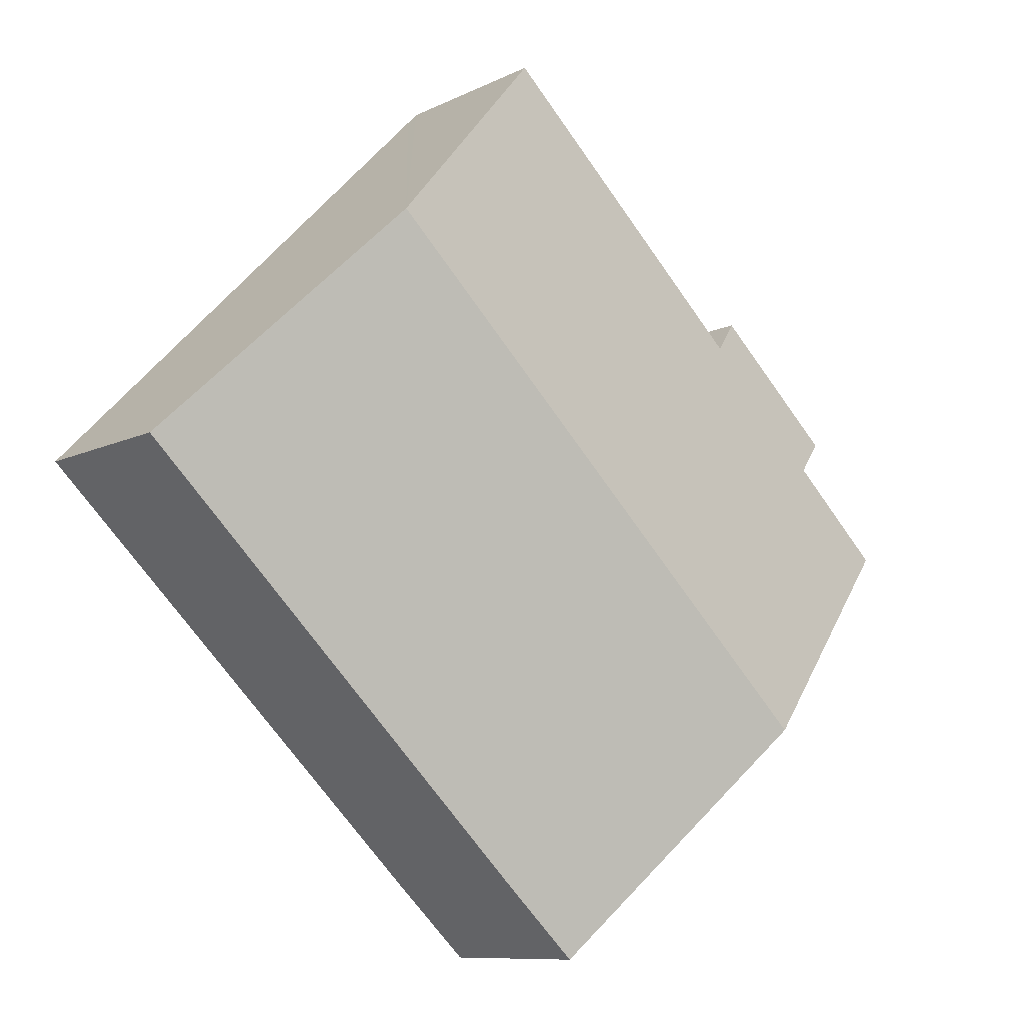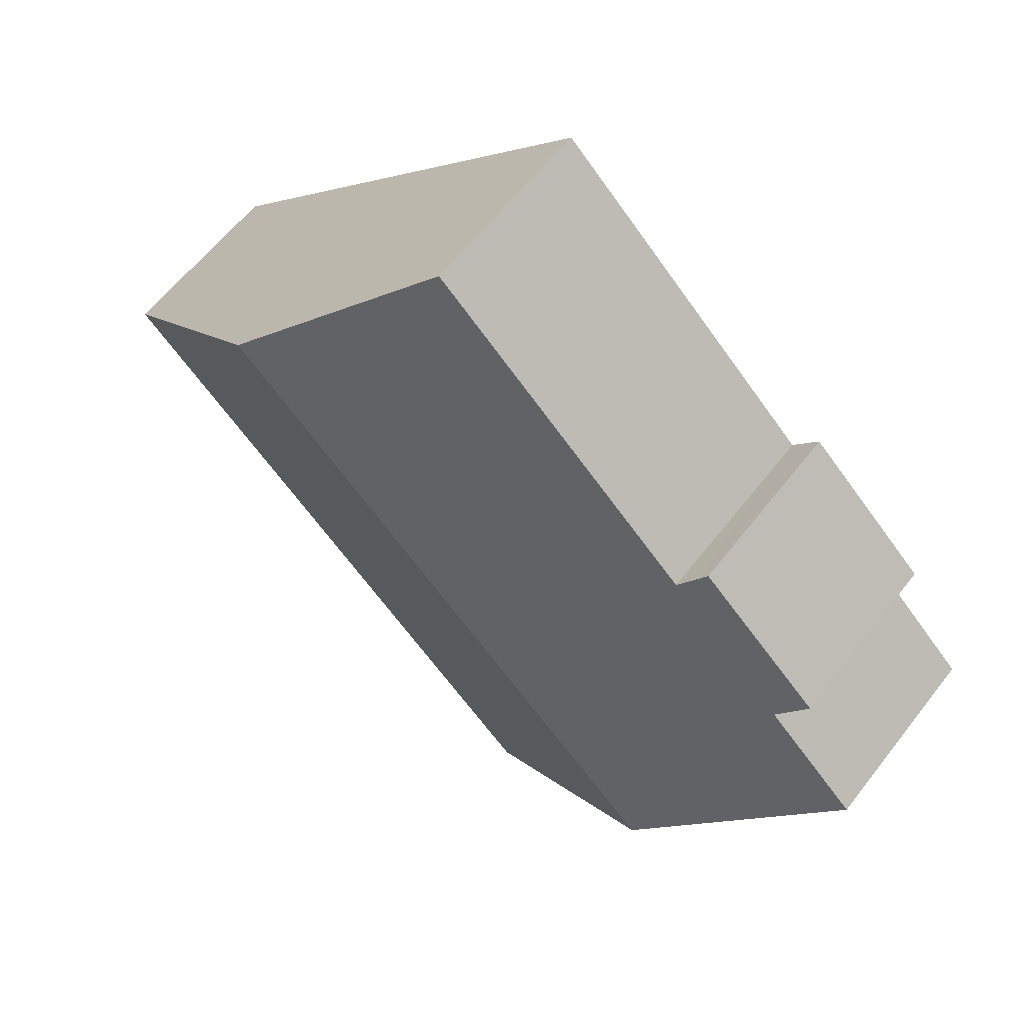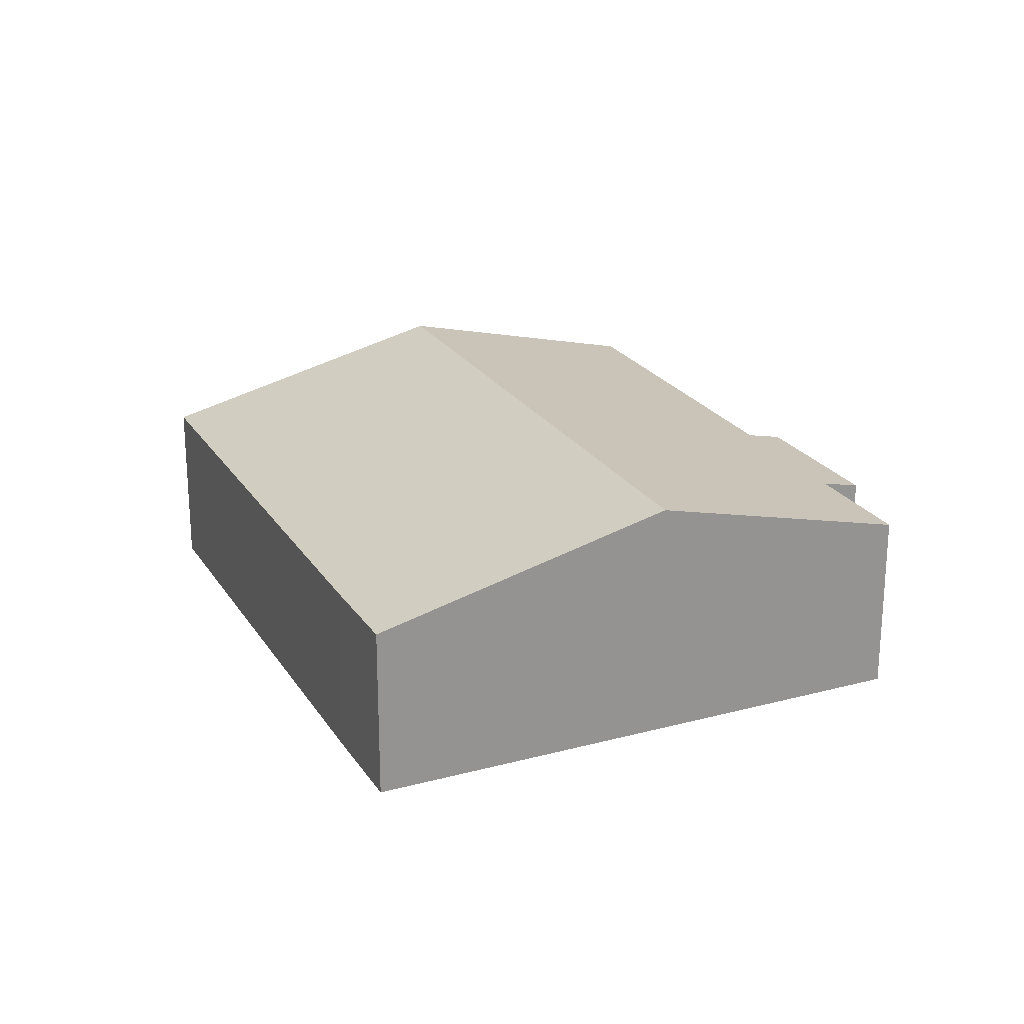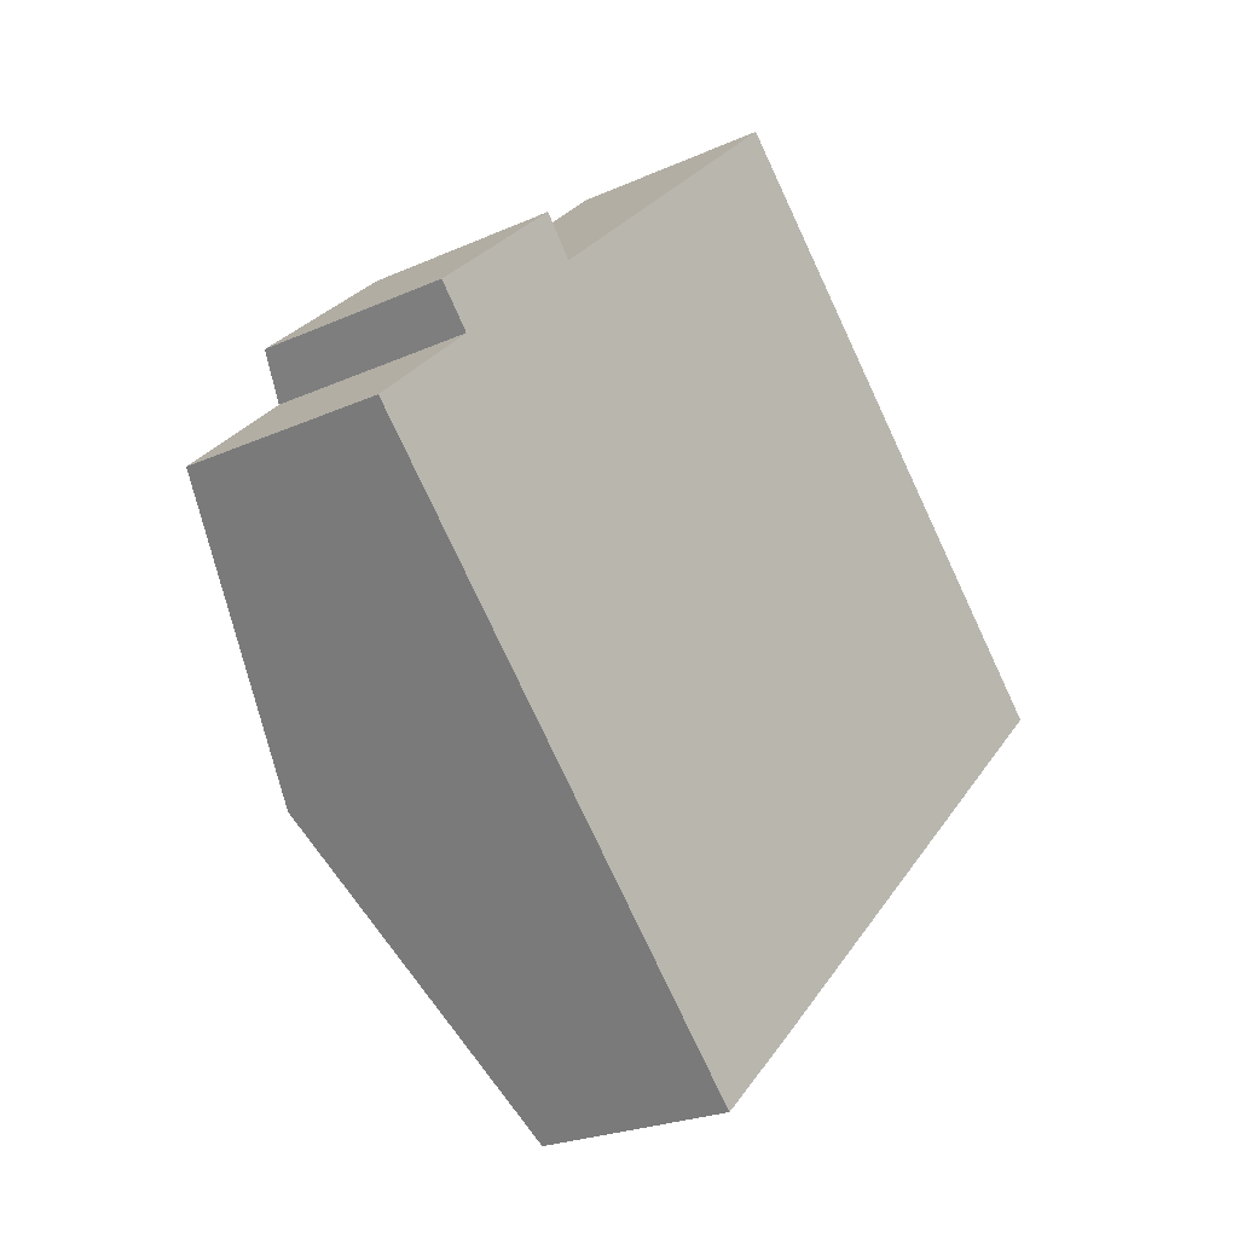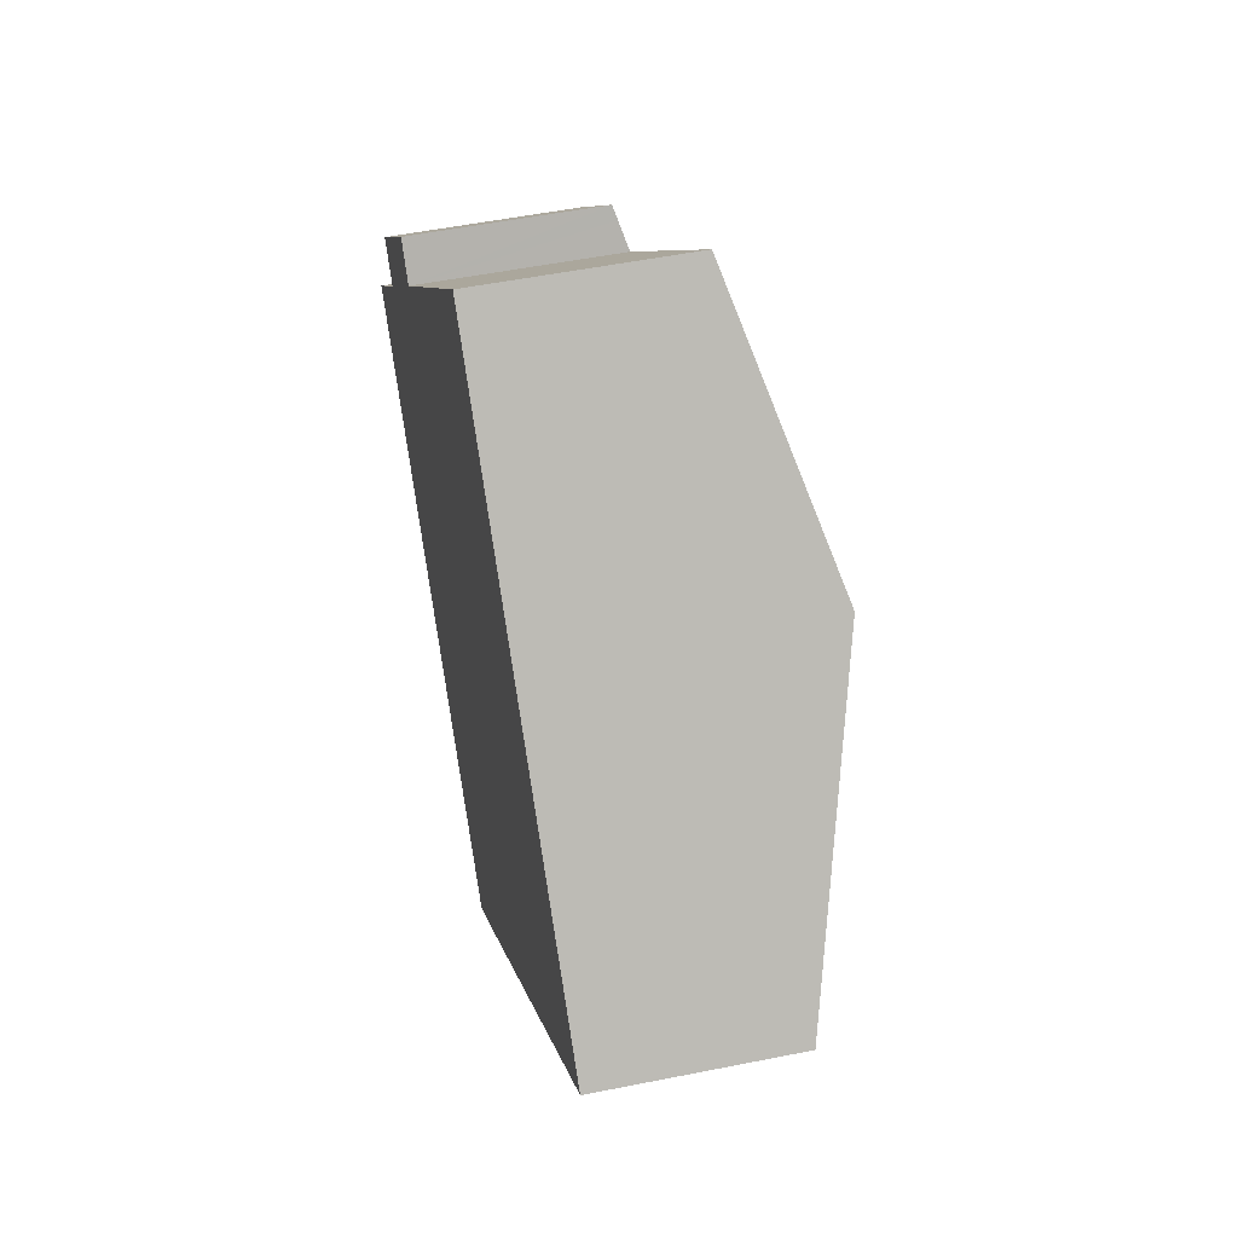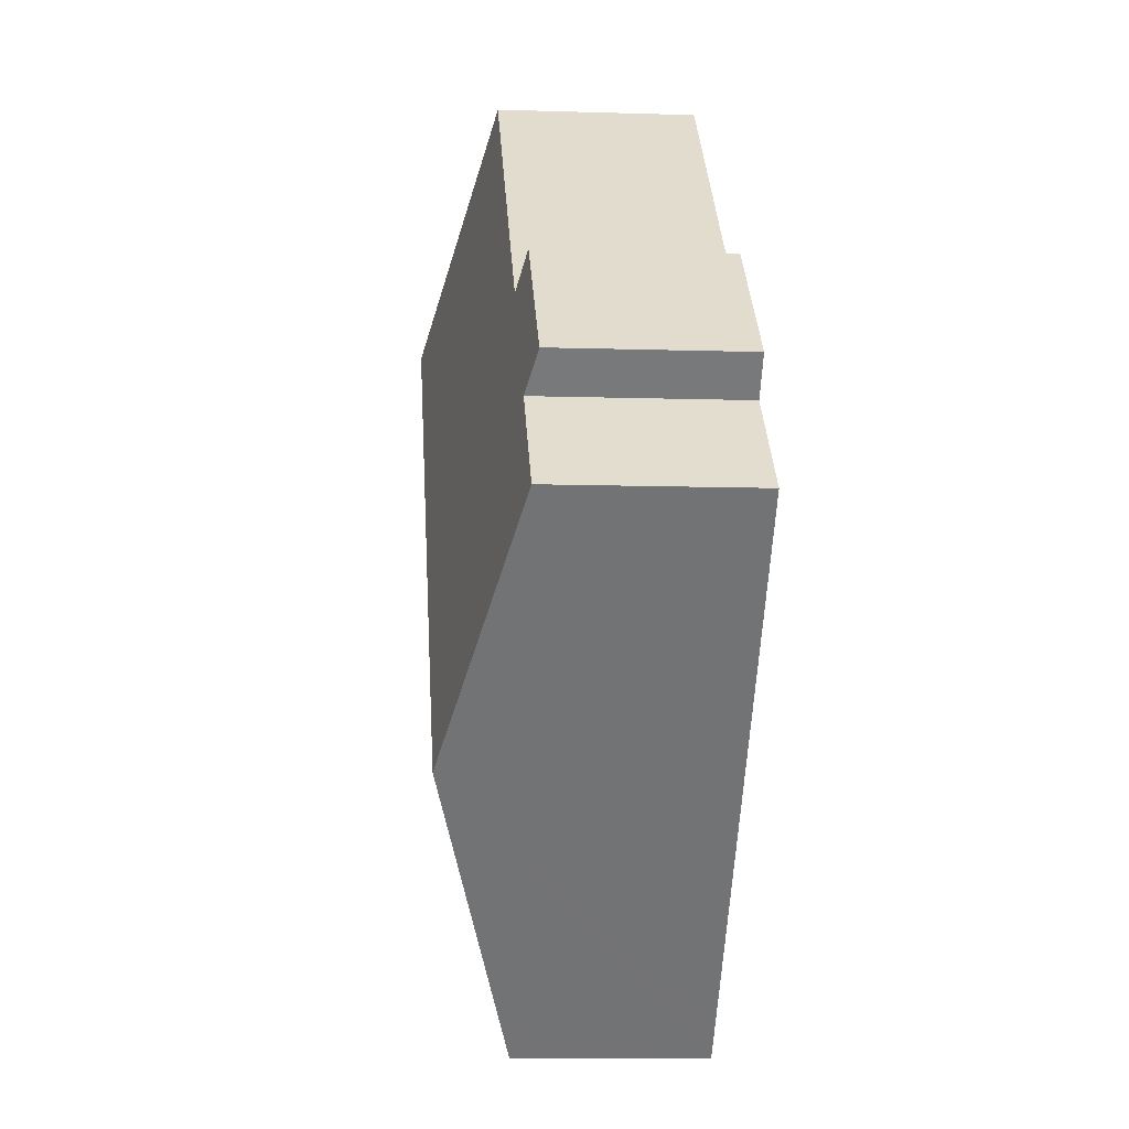
<metadata>
{"format":"obj","ext":"obj","renderer":"f3d","projection":"perspective","resolution":1024,"background":"white","views":[{"elev":-9.4,"azim":142.1,"up":"+Z"},{"elev":59.5,"azim":-142.7,"up":"+Z"},{"elev":23.1,"azim":-158.6,"up":"+Y"},{"elev":-23.5,"azim":-52.8,"up":"+Z"},{"elev":51.3,"azim":77.6,"up":"+Z"},{"elev":-9.8,"azim":-94.6,"up":"+Z"}]}
</metadata>
<code>
v  13.81 5.932 -14.26
v  29.72 5.932 1.194
v  16.36 5.925 -11.83
v  12.94 6.232 -13.36
v  22.31 8.468 8.786
v  6.433 8.468 -6.644
v  16.25 6.391 15
v  7.108 6.256 6.914
v  15.9 6.273 15.36
v  3.105 6.259 3.002
v  2.13 5.913 4.075
v  4.578 7.83 -4.728
v  0 6.257 3.831e-16
v  6.524 6.038 7.614
v  6.239 5.932 7.957
v  7.108 -4.234e-16 6.914
v  6.239 -4.872e-16 7.957
v  6.524 -4.662e-16 7.614
v  15.9 -9.403e-16 15.36
v  16.25 -9.187e-16 15
v  22.31 -5.38e-16 8.786
v  29.72 -7.311e-17 1.194
v  3.105 -1.838e-16 3.002
v  0 0 0
v  2.13 -2.495e-16 4.075
v  16.36 7.243e-16 -11.83
v  13.81 8.734e-16 -14.26
v  12.94 8.182e-16 -13.36
v  6.433 4.068e-16 -6.644
v  4.578 2.895e-16 -4.728
g defaultobject
f 1 2 3
f 2 1 4
f 2 4 5
f 5 4 6
f 7 8 9
f 8 7 5
f 8 5 6
f 8 6 10
f 8 10 11
f 10 6 12
f 10 12 13
f 14 11 15
f 11 14 8
f 14 16 8
f 16 14 15
f 16 15 17
f 16 17 18
f 19 7 9
f 7 19 5
f 5 19 20
f 5 20 21
f 5 21 2
f 2 21 22
f 8 19 9
f 19 8 16
f 13 23 10
f 23 13 24
f 11 17 15
f 17 11 25
f 22 3 2
f 3 22 26
f 3 26 1
f 1 26 27
f 27 4 1
f 4 27 6
f 6 27 28
f 6 28 29
f 6 29 12
f 12 29 13
f 13 29 30
f 13 30 24
f 23 11 10
f 11 23 25
f 26 28 27
f 28 26 22
f 28 22 29
f 29 22 21
f 29 21 30
f 30 21 24
f 24 21 20
f 24 20 23
f 23 20 16
f 23 16 25
f 16 20 19
f 25 18 17
f 18 25 16

</code>
